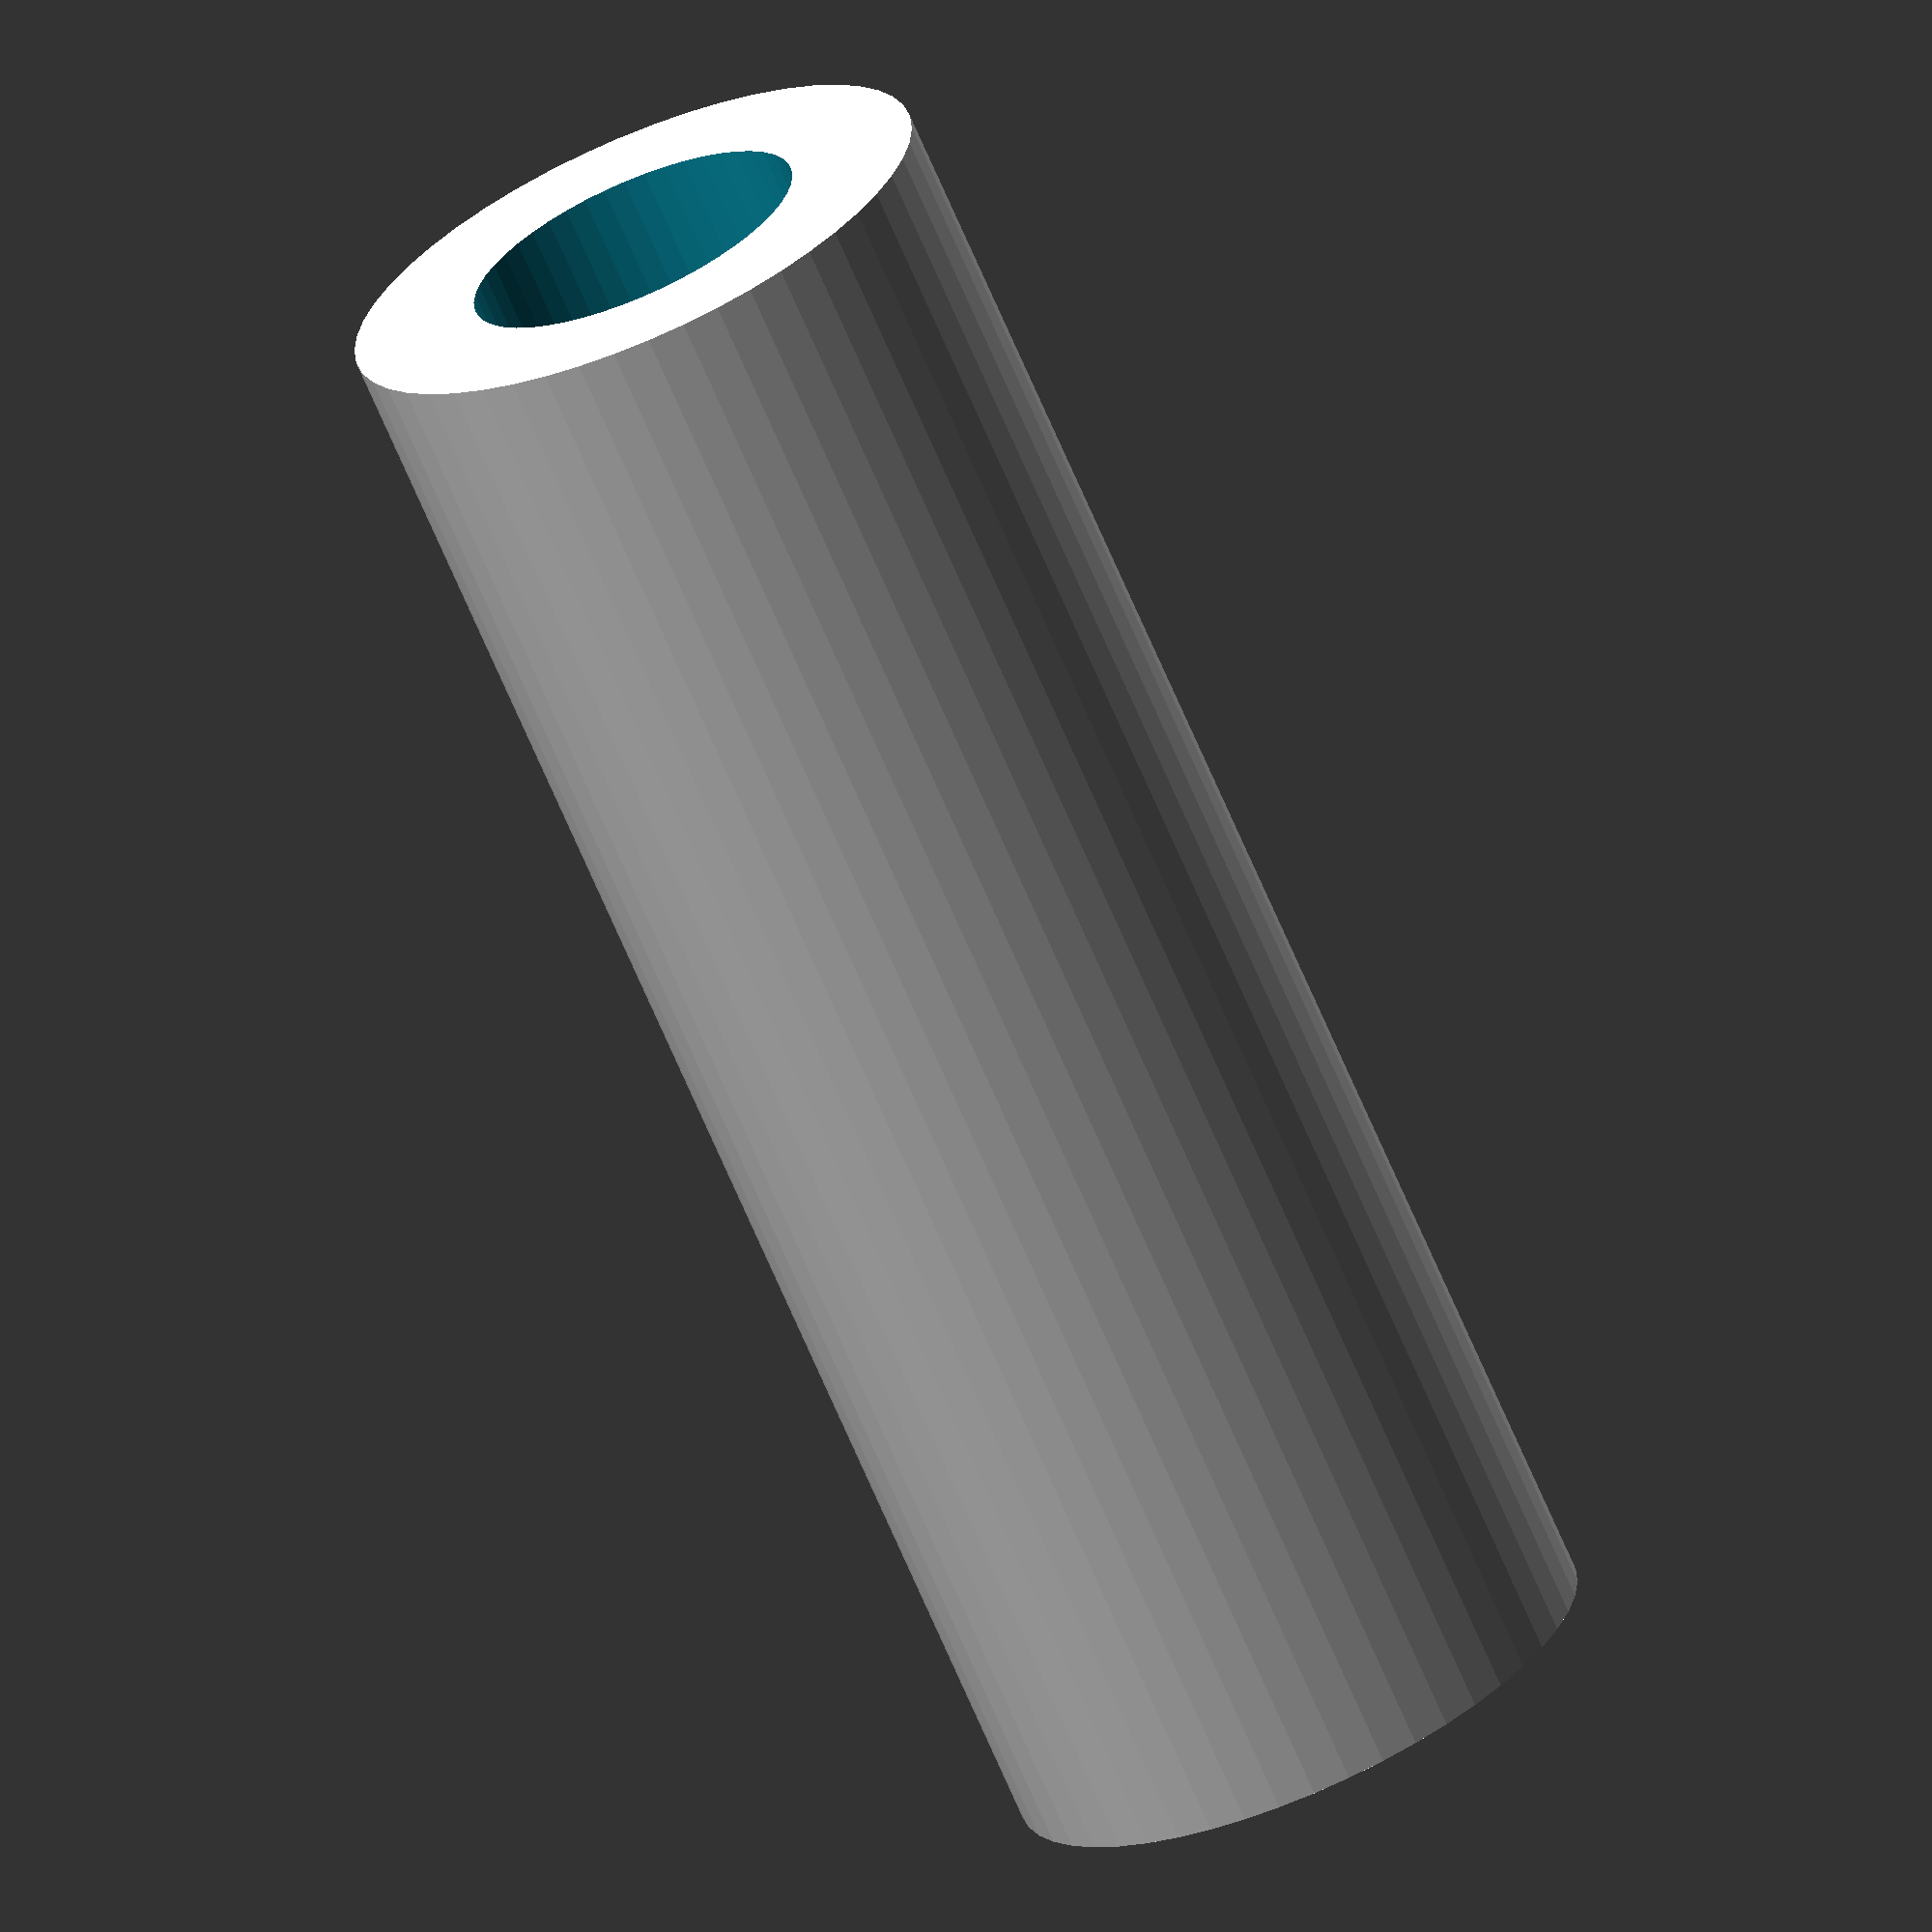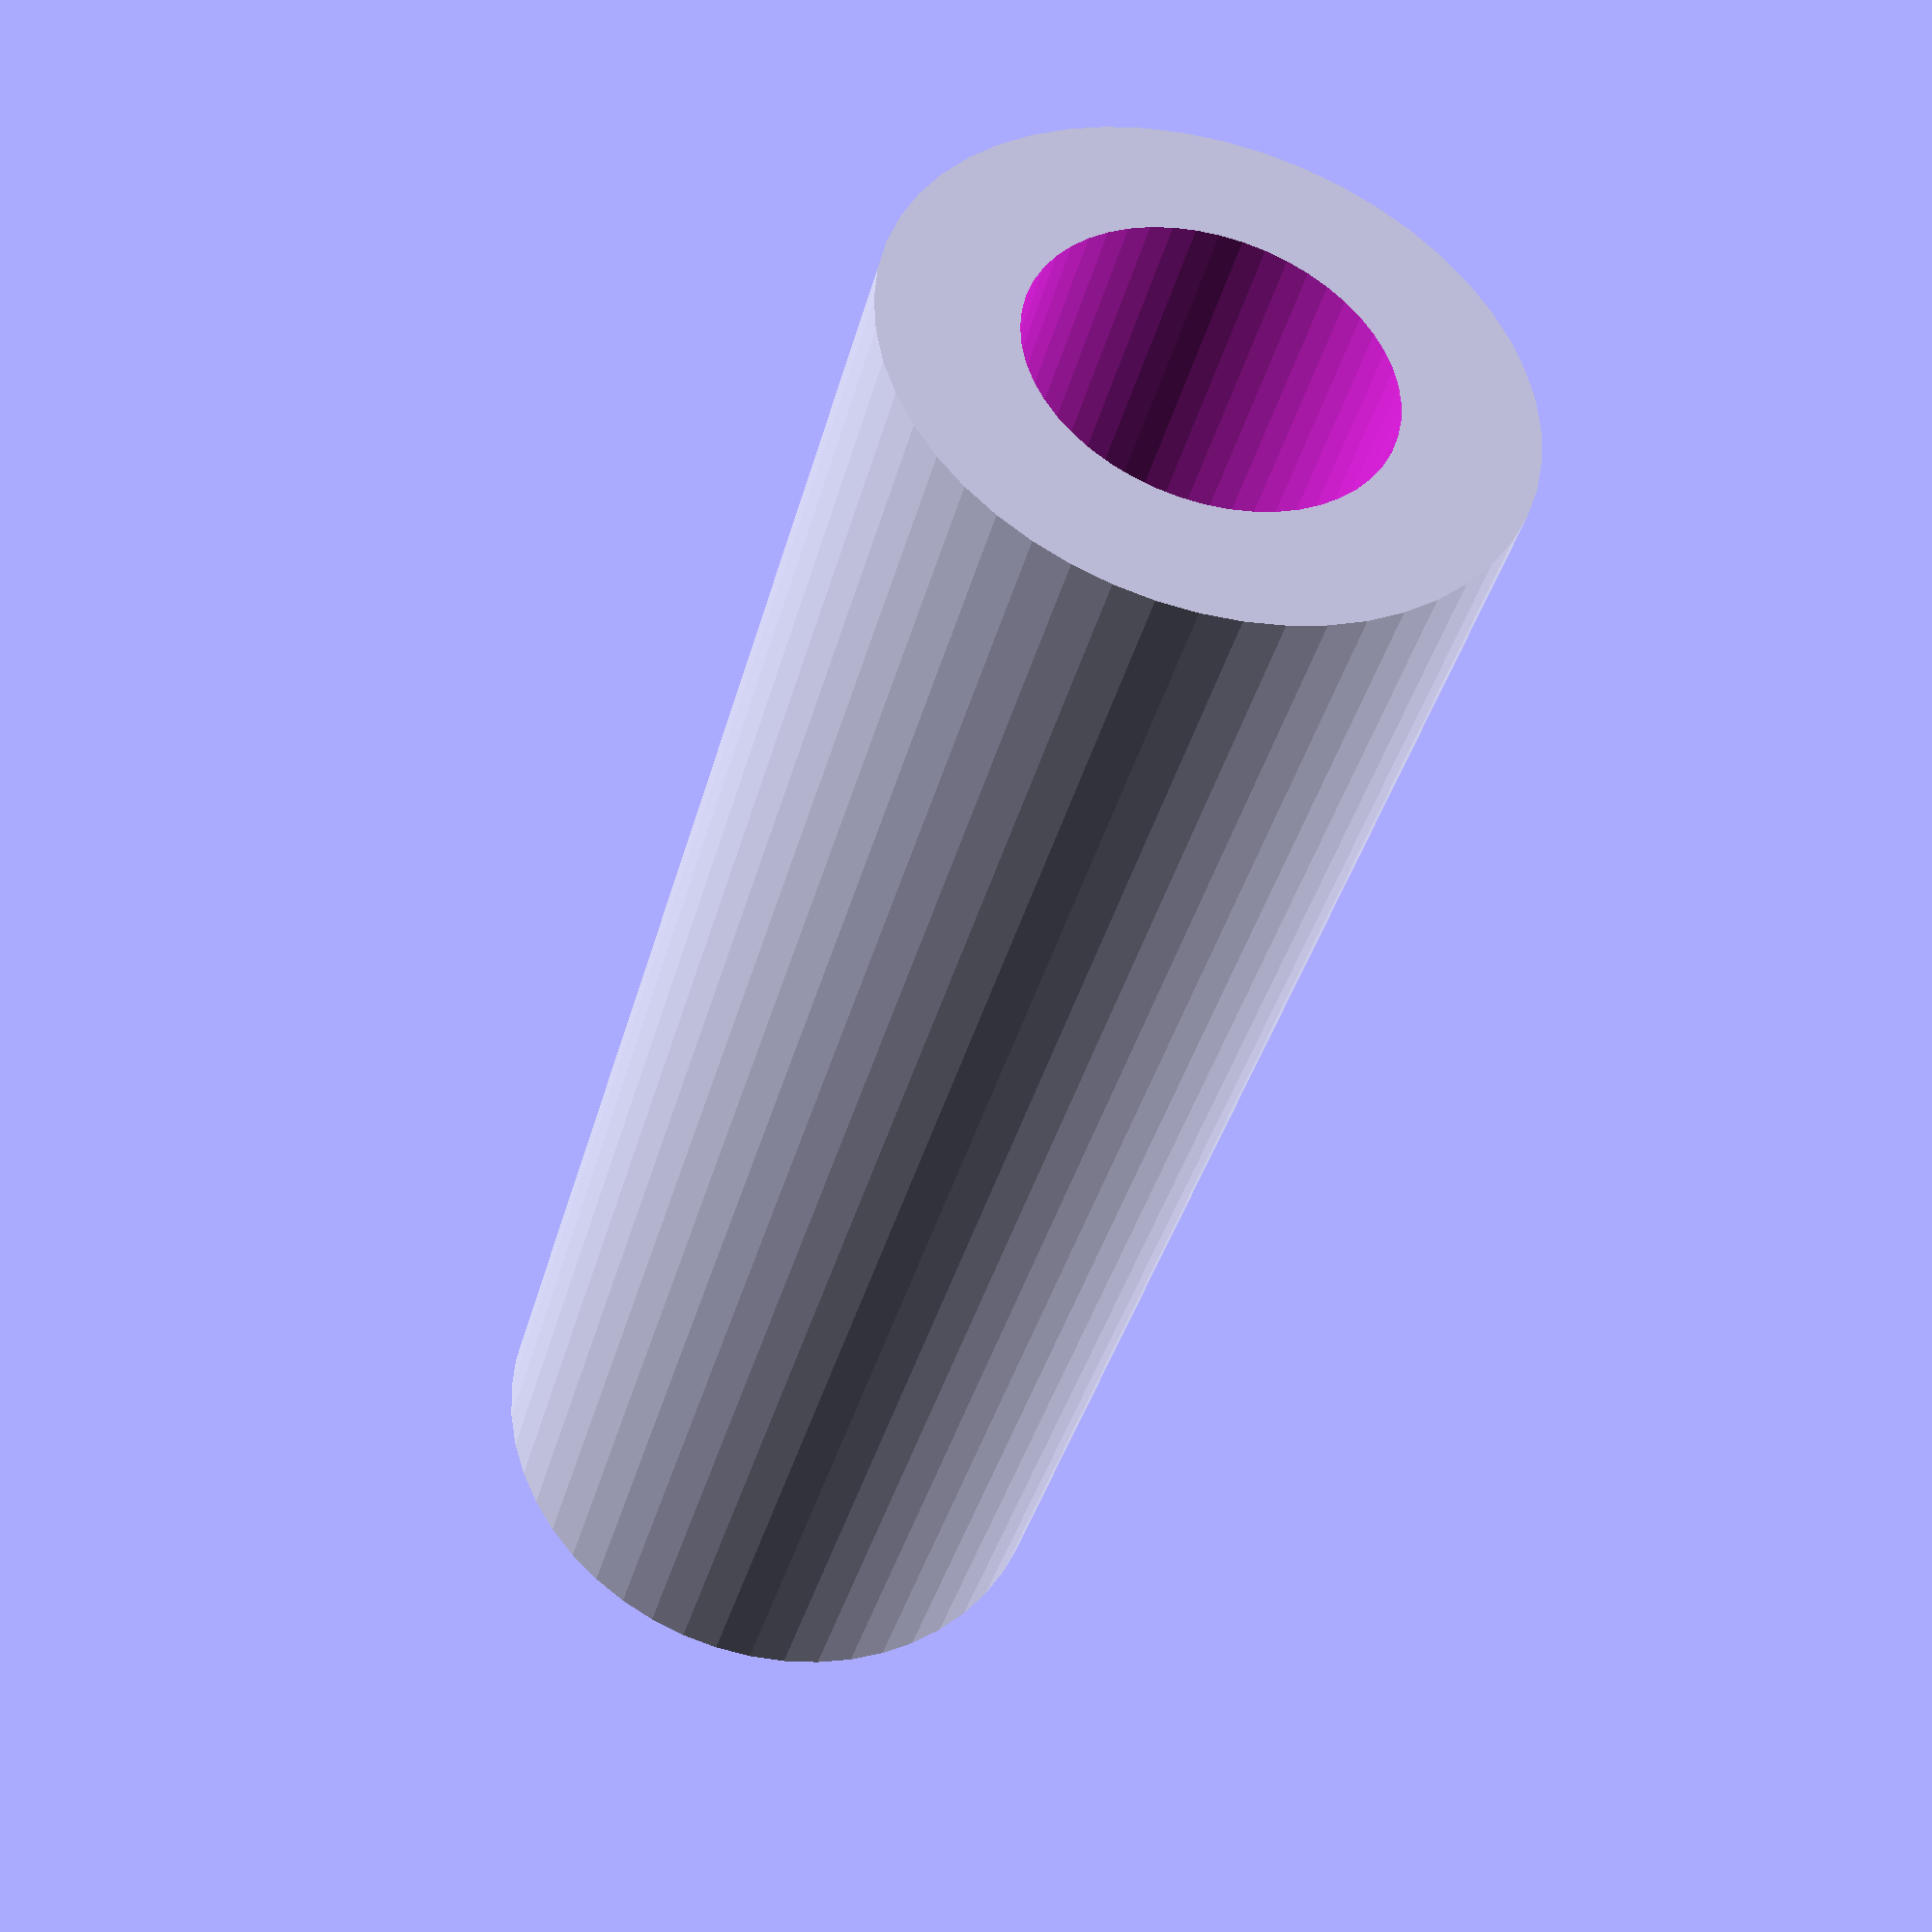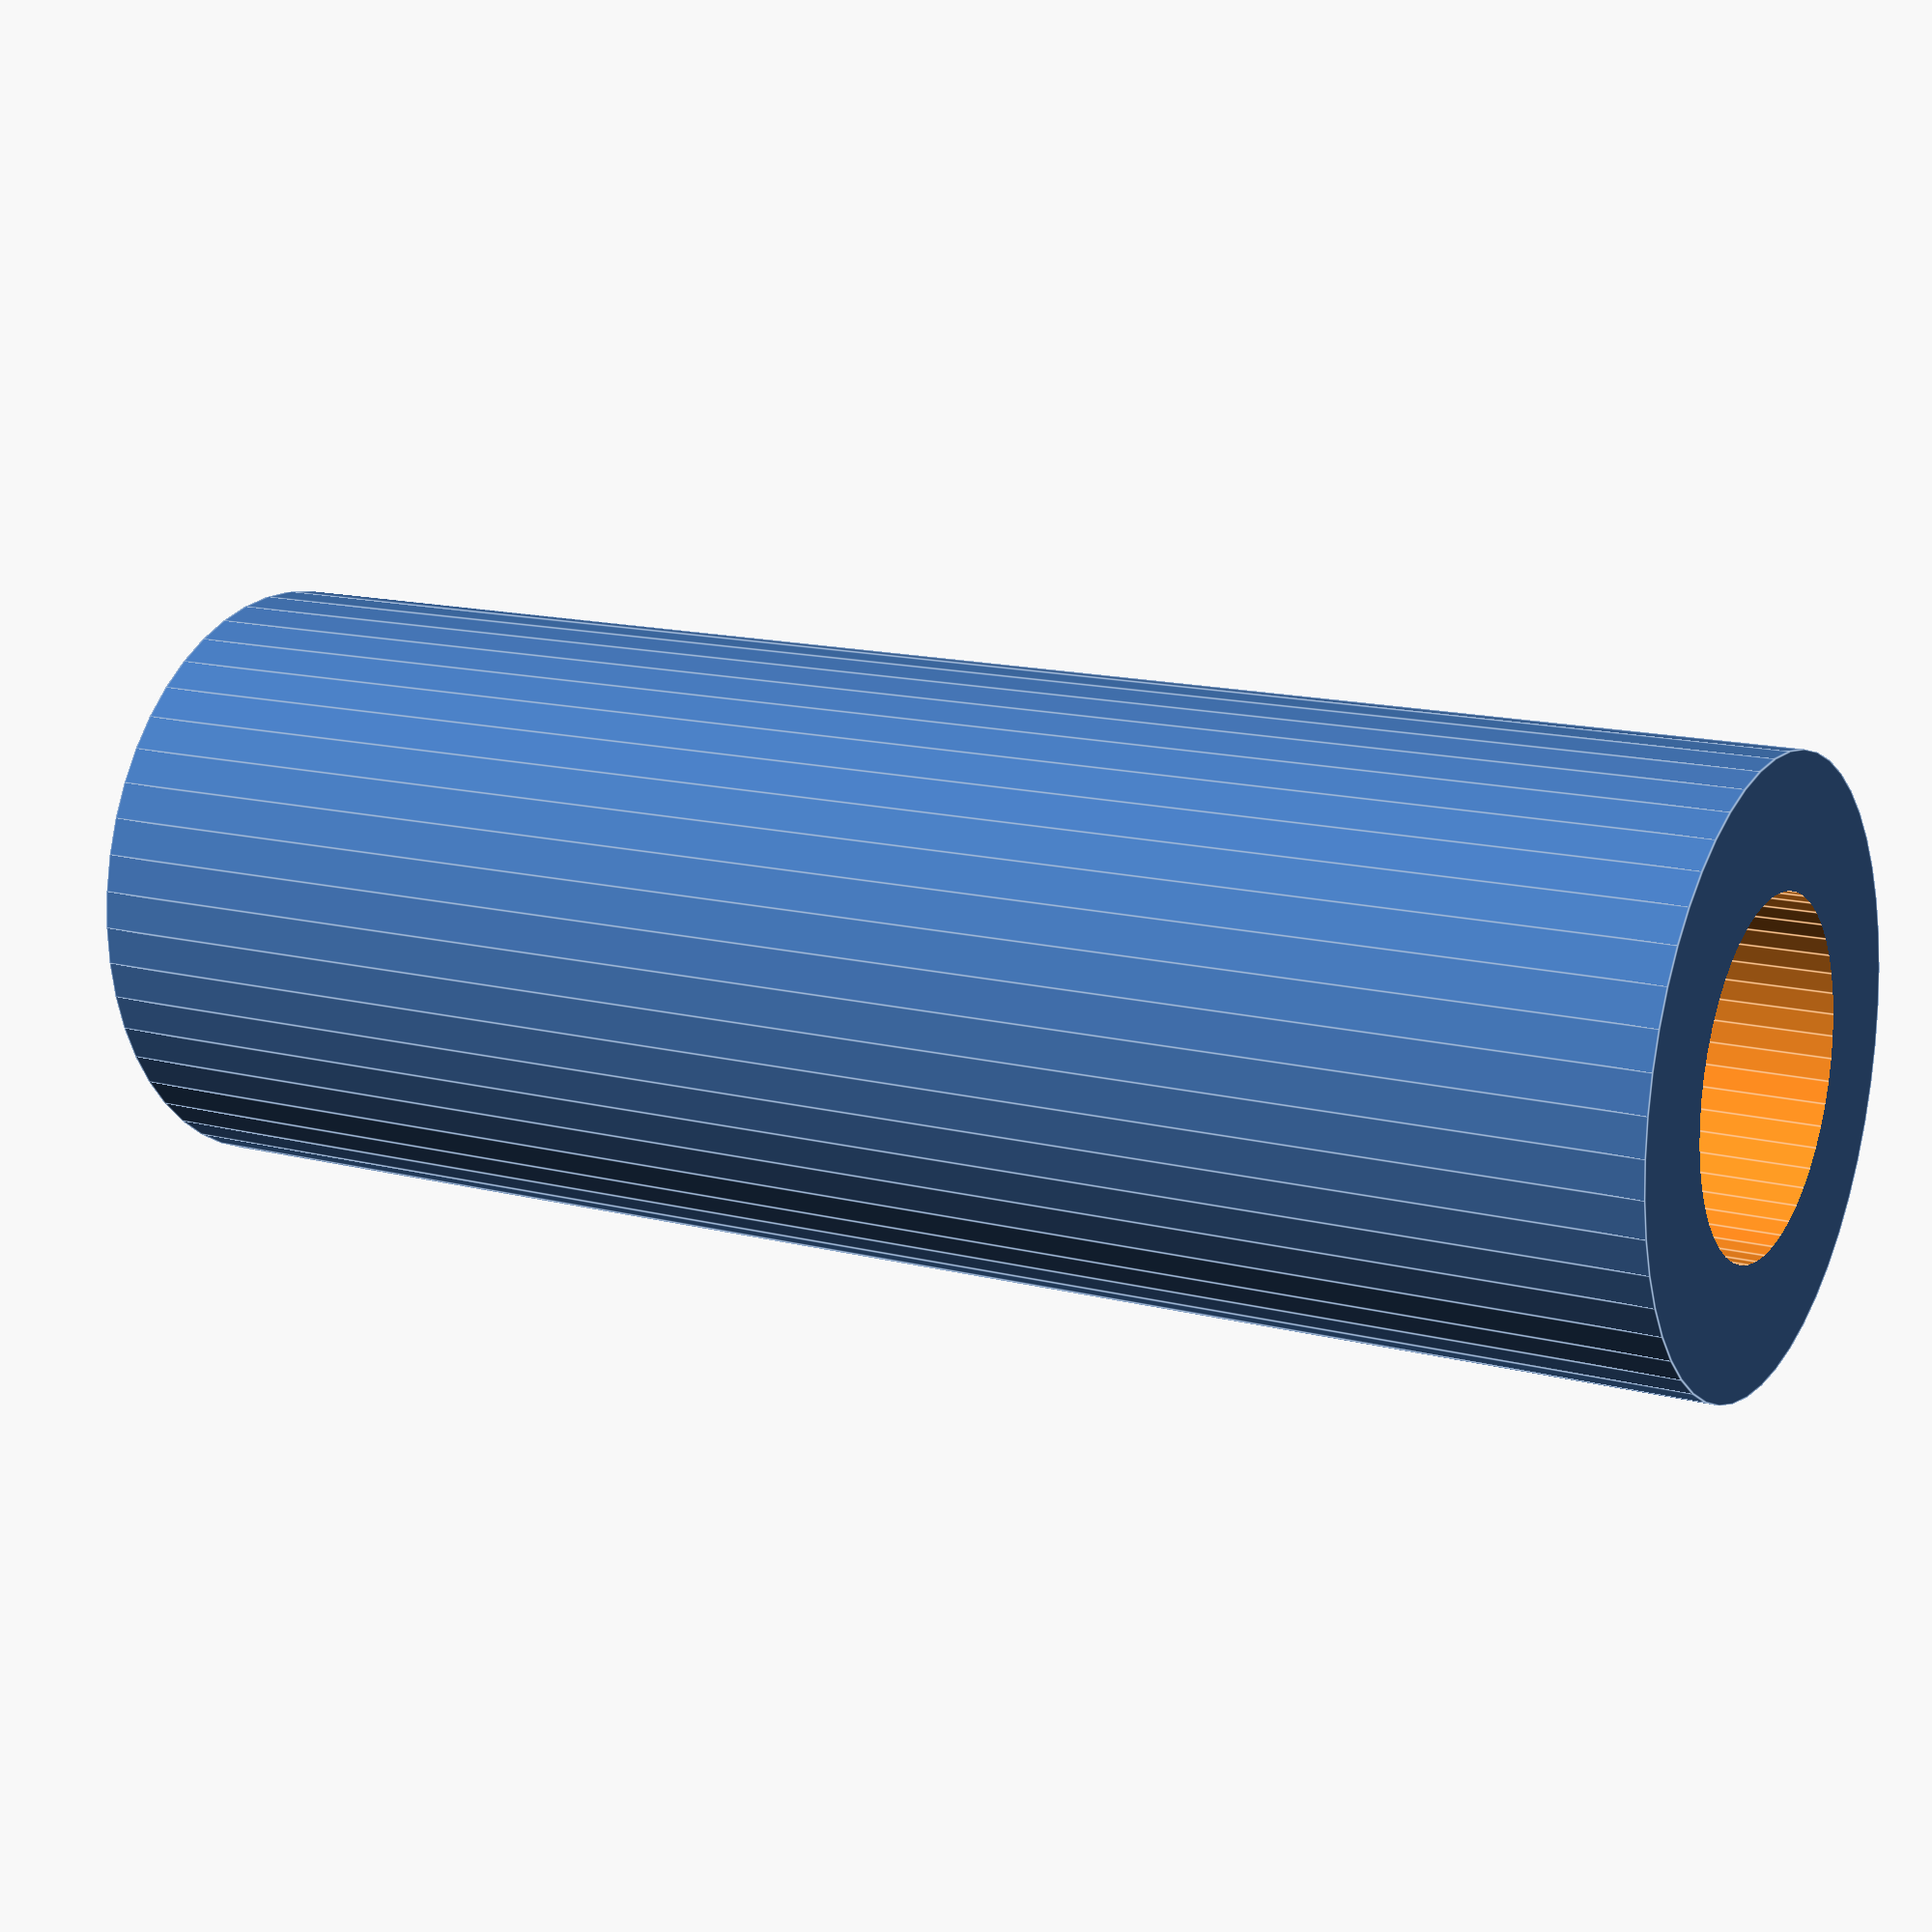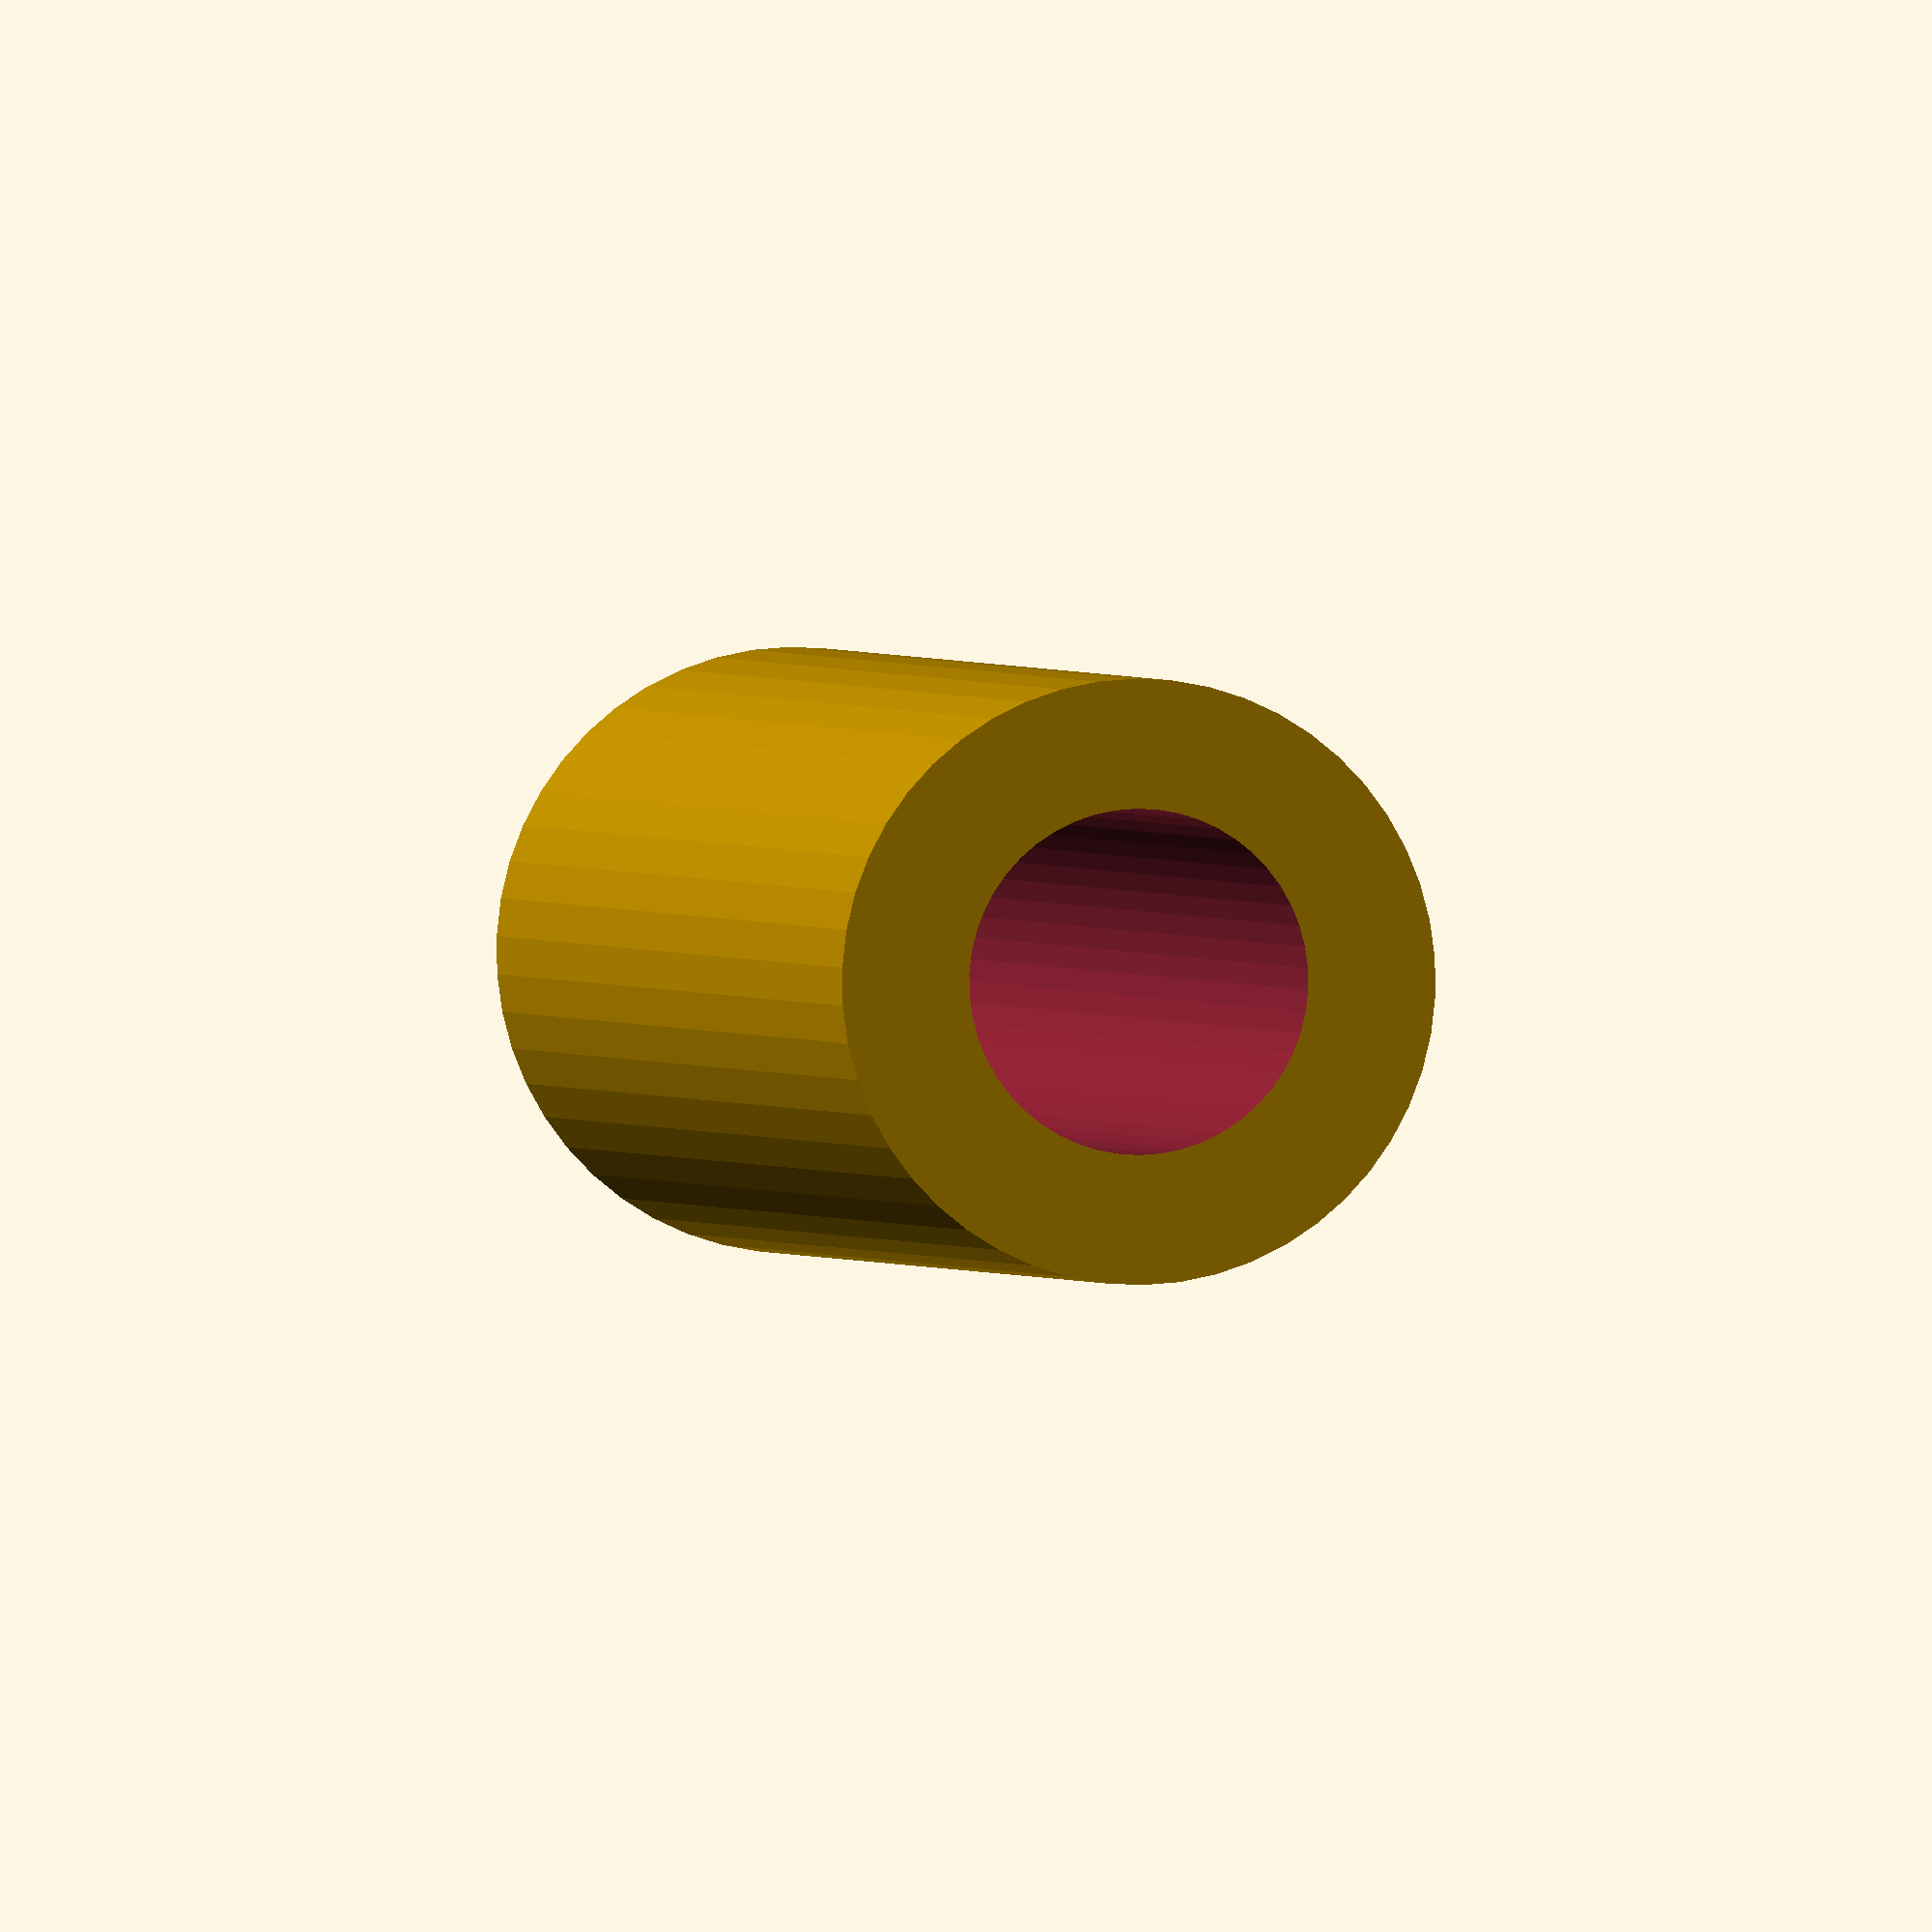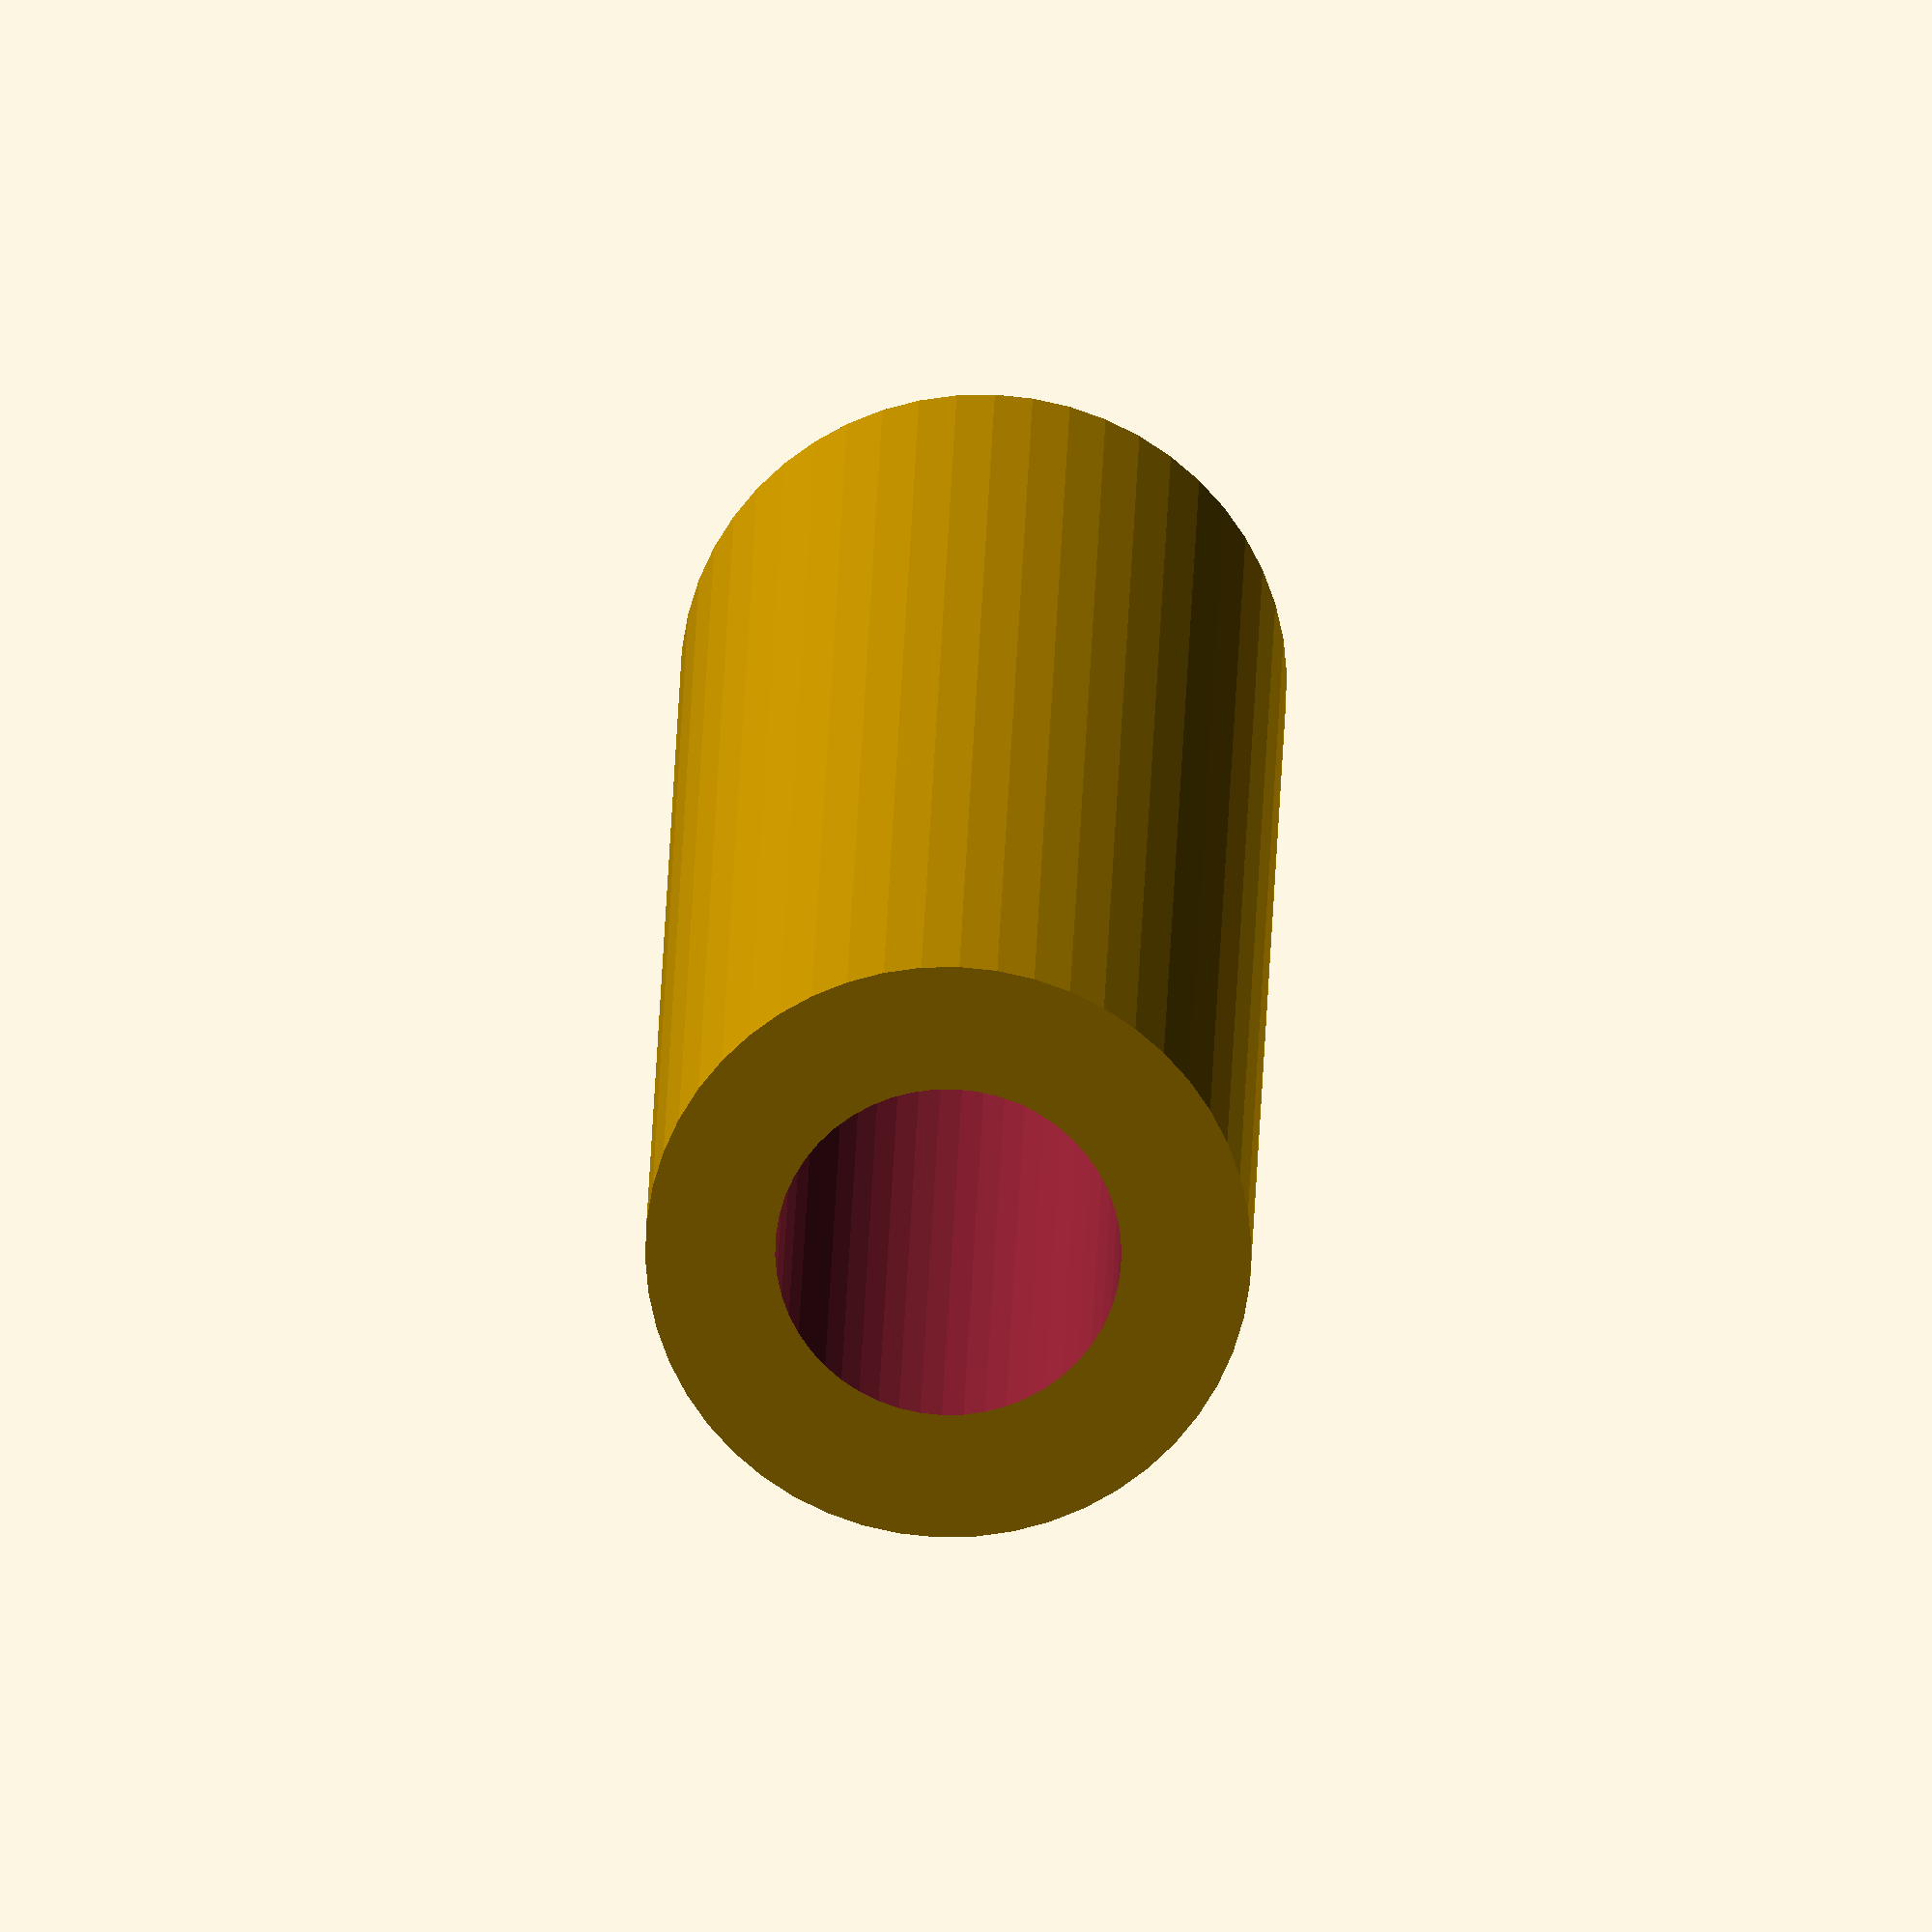
<openscad>
$fn = 50;


difference() {
	union() {
		translate(v = [0, 0, -39.0000000000]) {
			cylinder(h = 78, r = 14.0000000000);
		}
	}
	union() {
		translate(v = [0, 0, -100.0000000000]) {
			cylinder(h = 200, r = 8);
		}
	}
}
</openscad>
<views>
elev=249.3 azim=295.6 roll=156.8 proj=o view=wireframe
elev=219.7 azim=49.9 roll=14.7 proj=p view=wireframe
elev=345.6 azim=50.7 roll=299.4 proj=p view=edges
elev=178.9 azim=60.5 roll=191.8 proj=o view=wireframe
elev=340.2 azim=267.9 roll=181.2 proj=o view=solid
</views>
